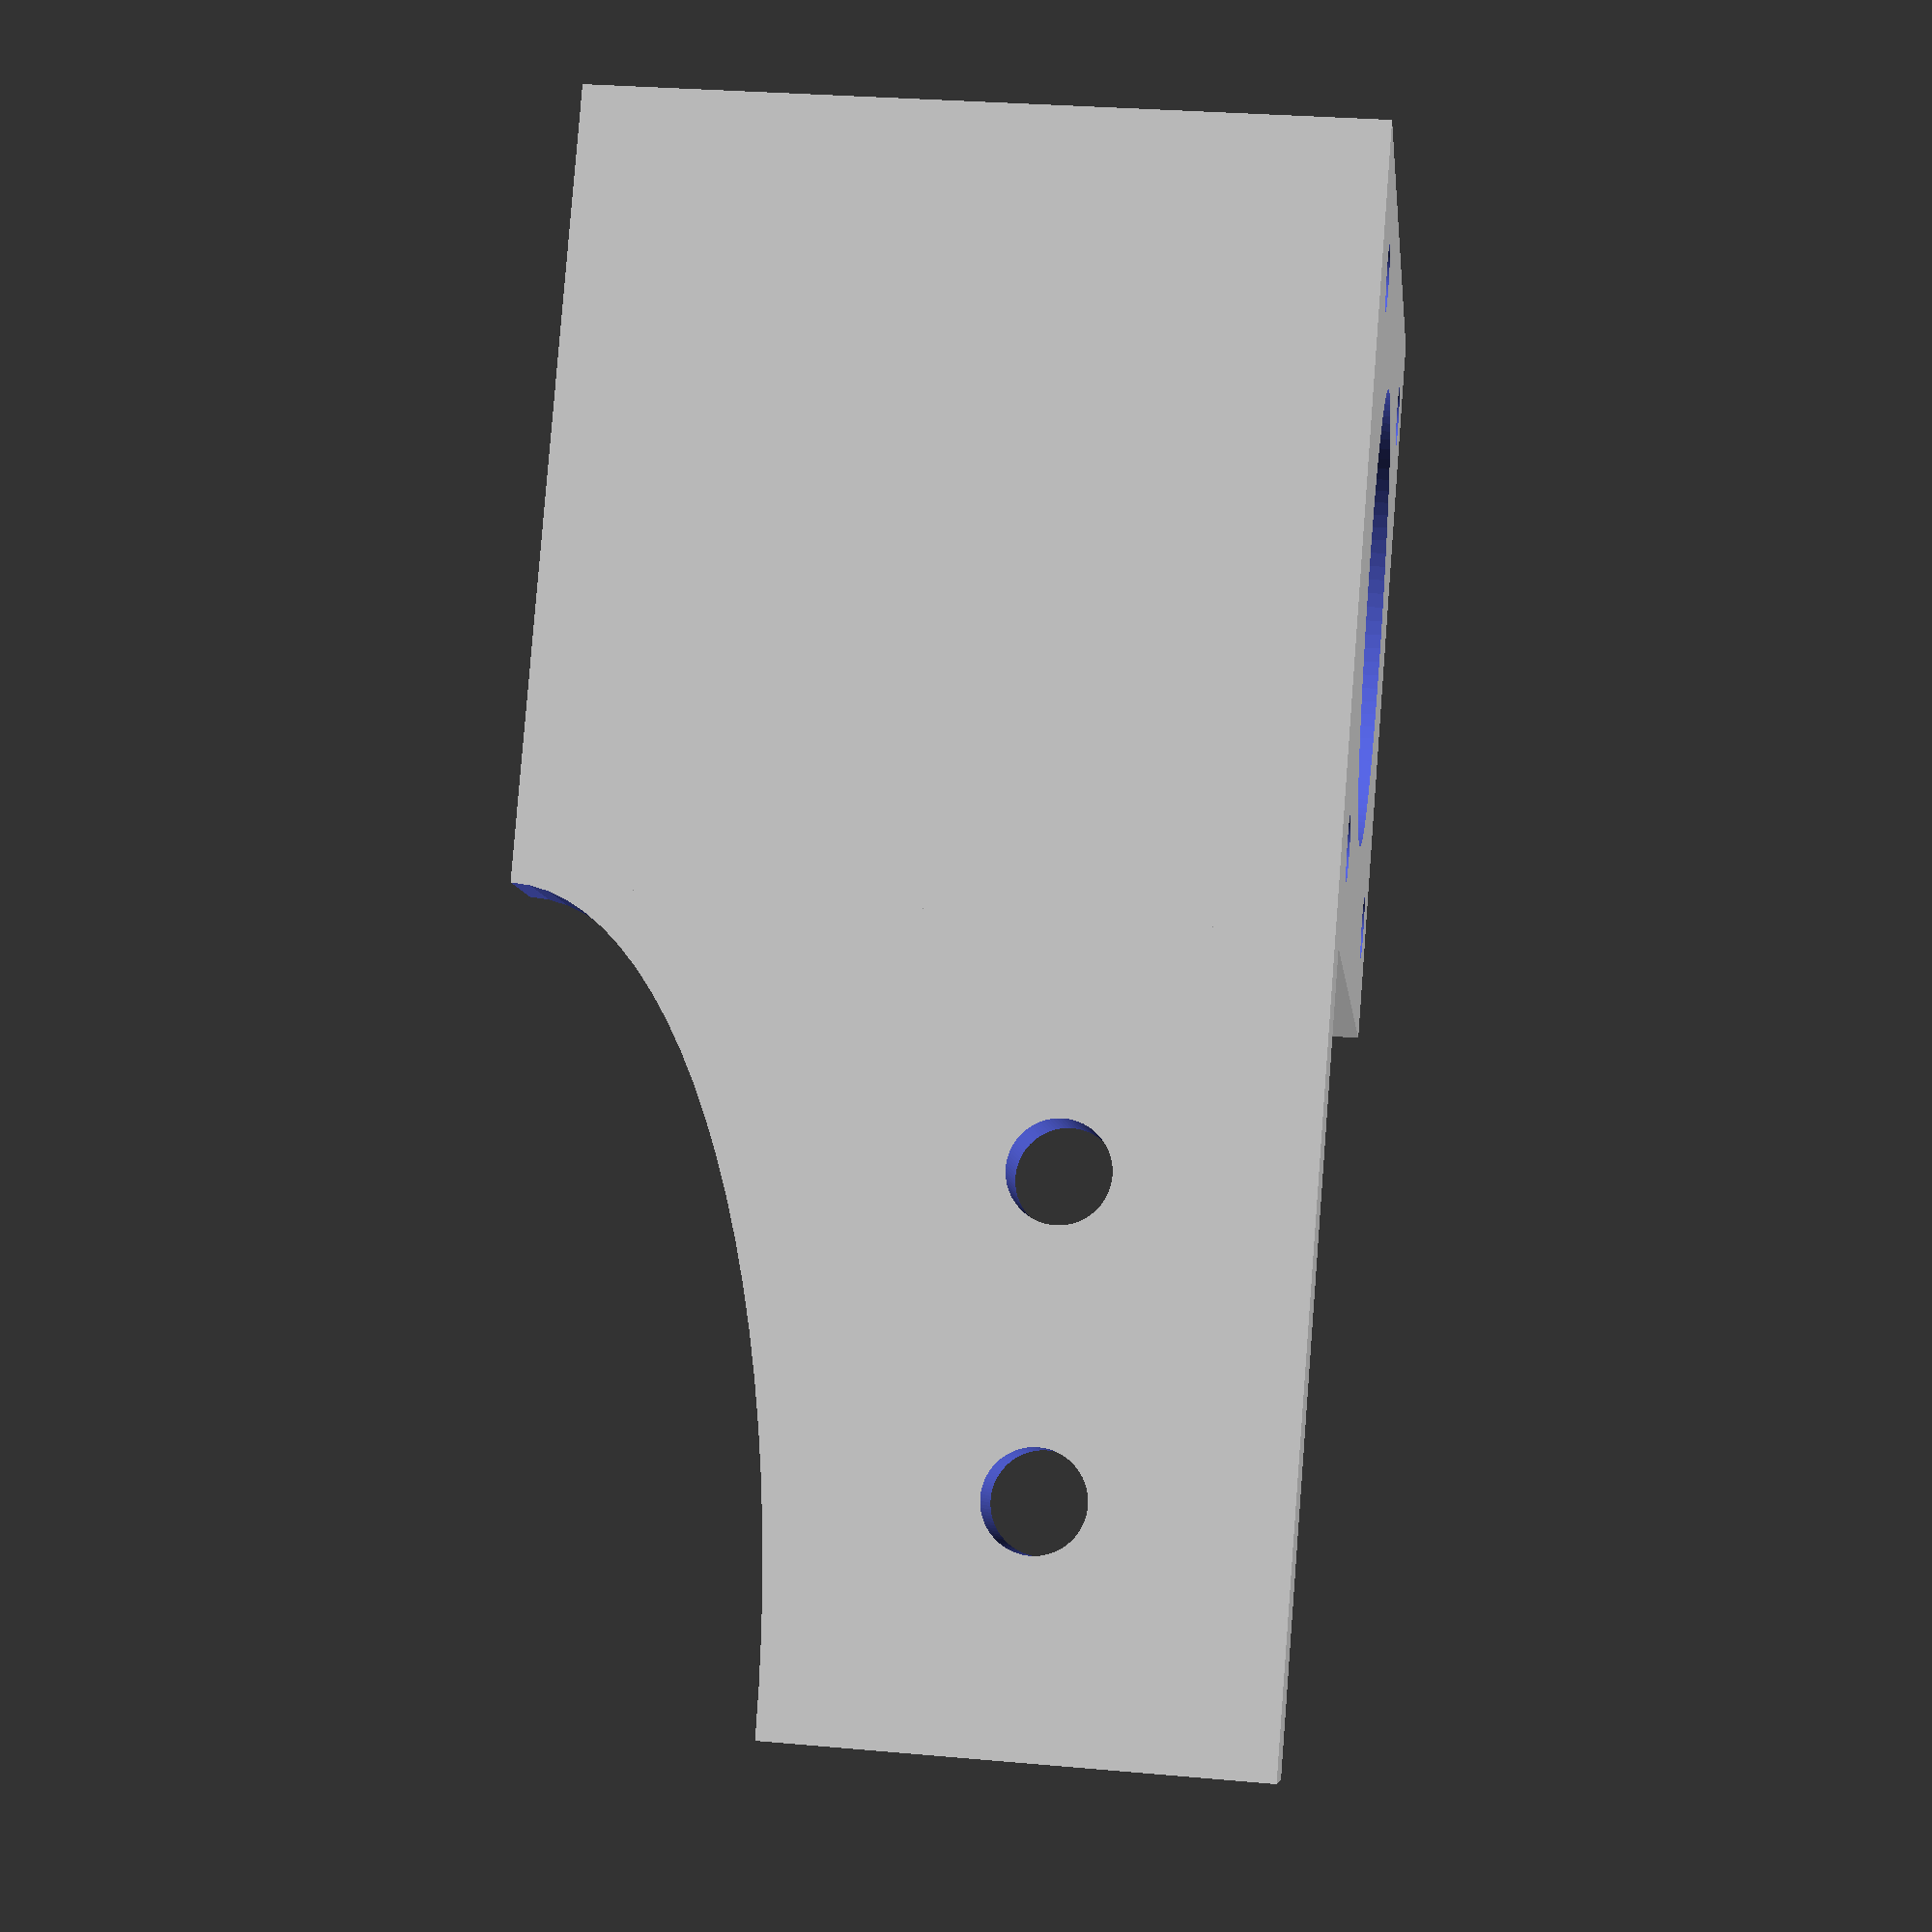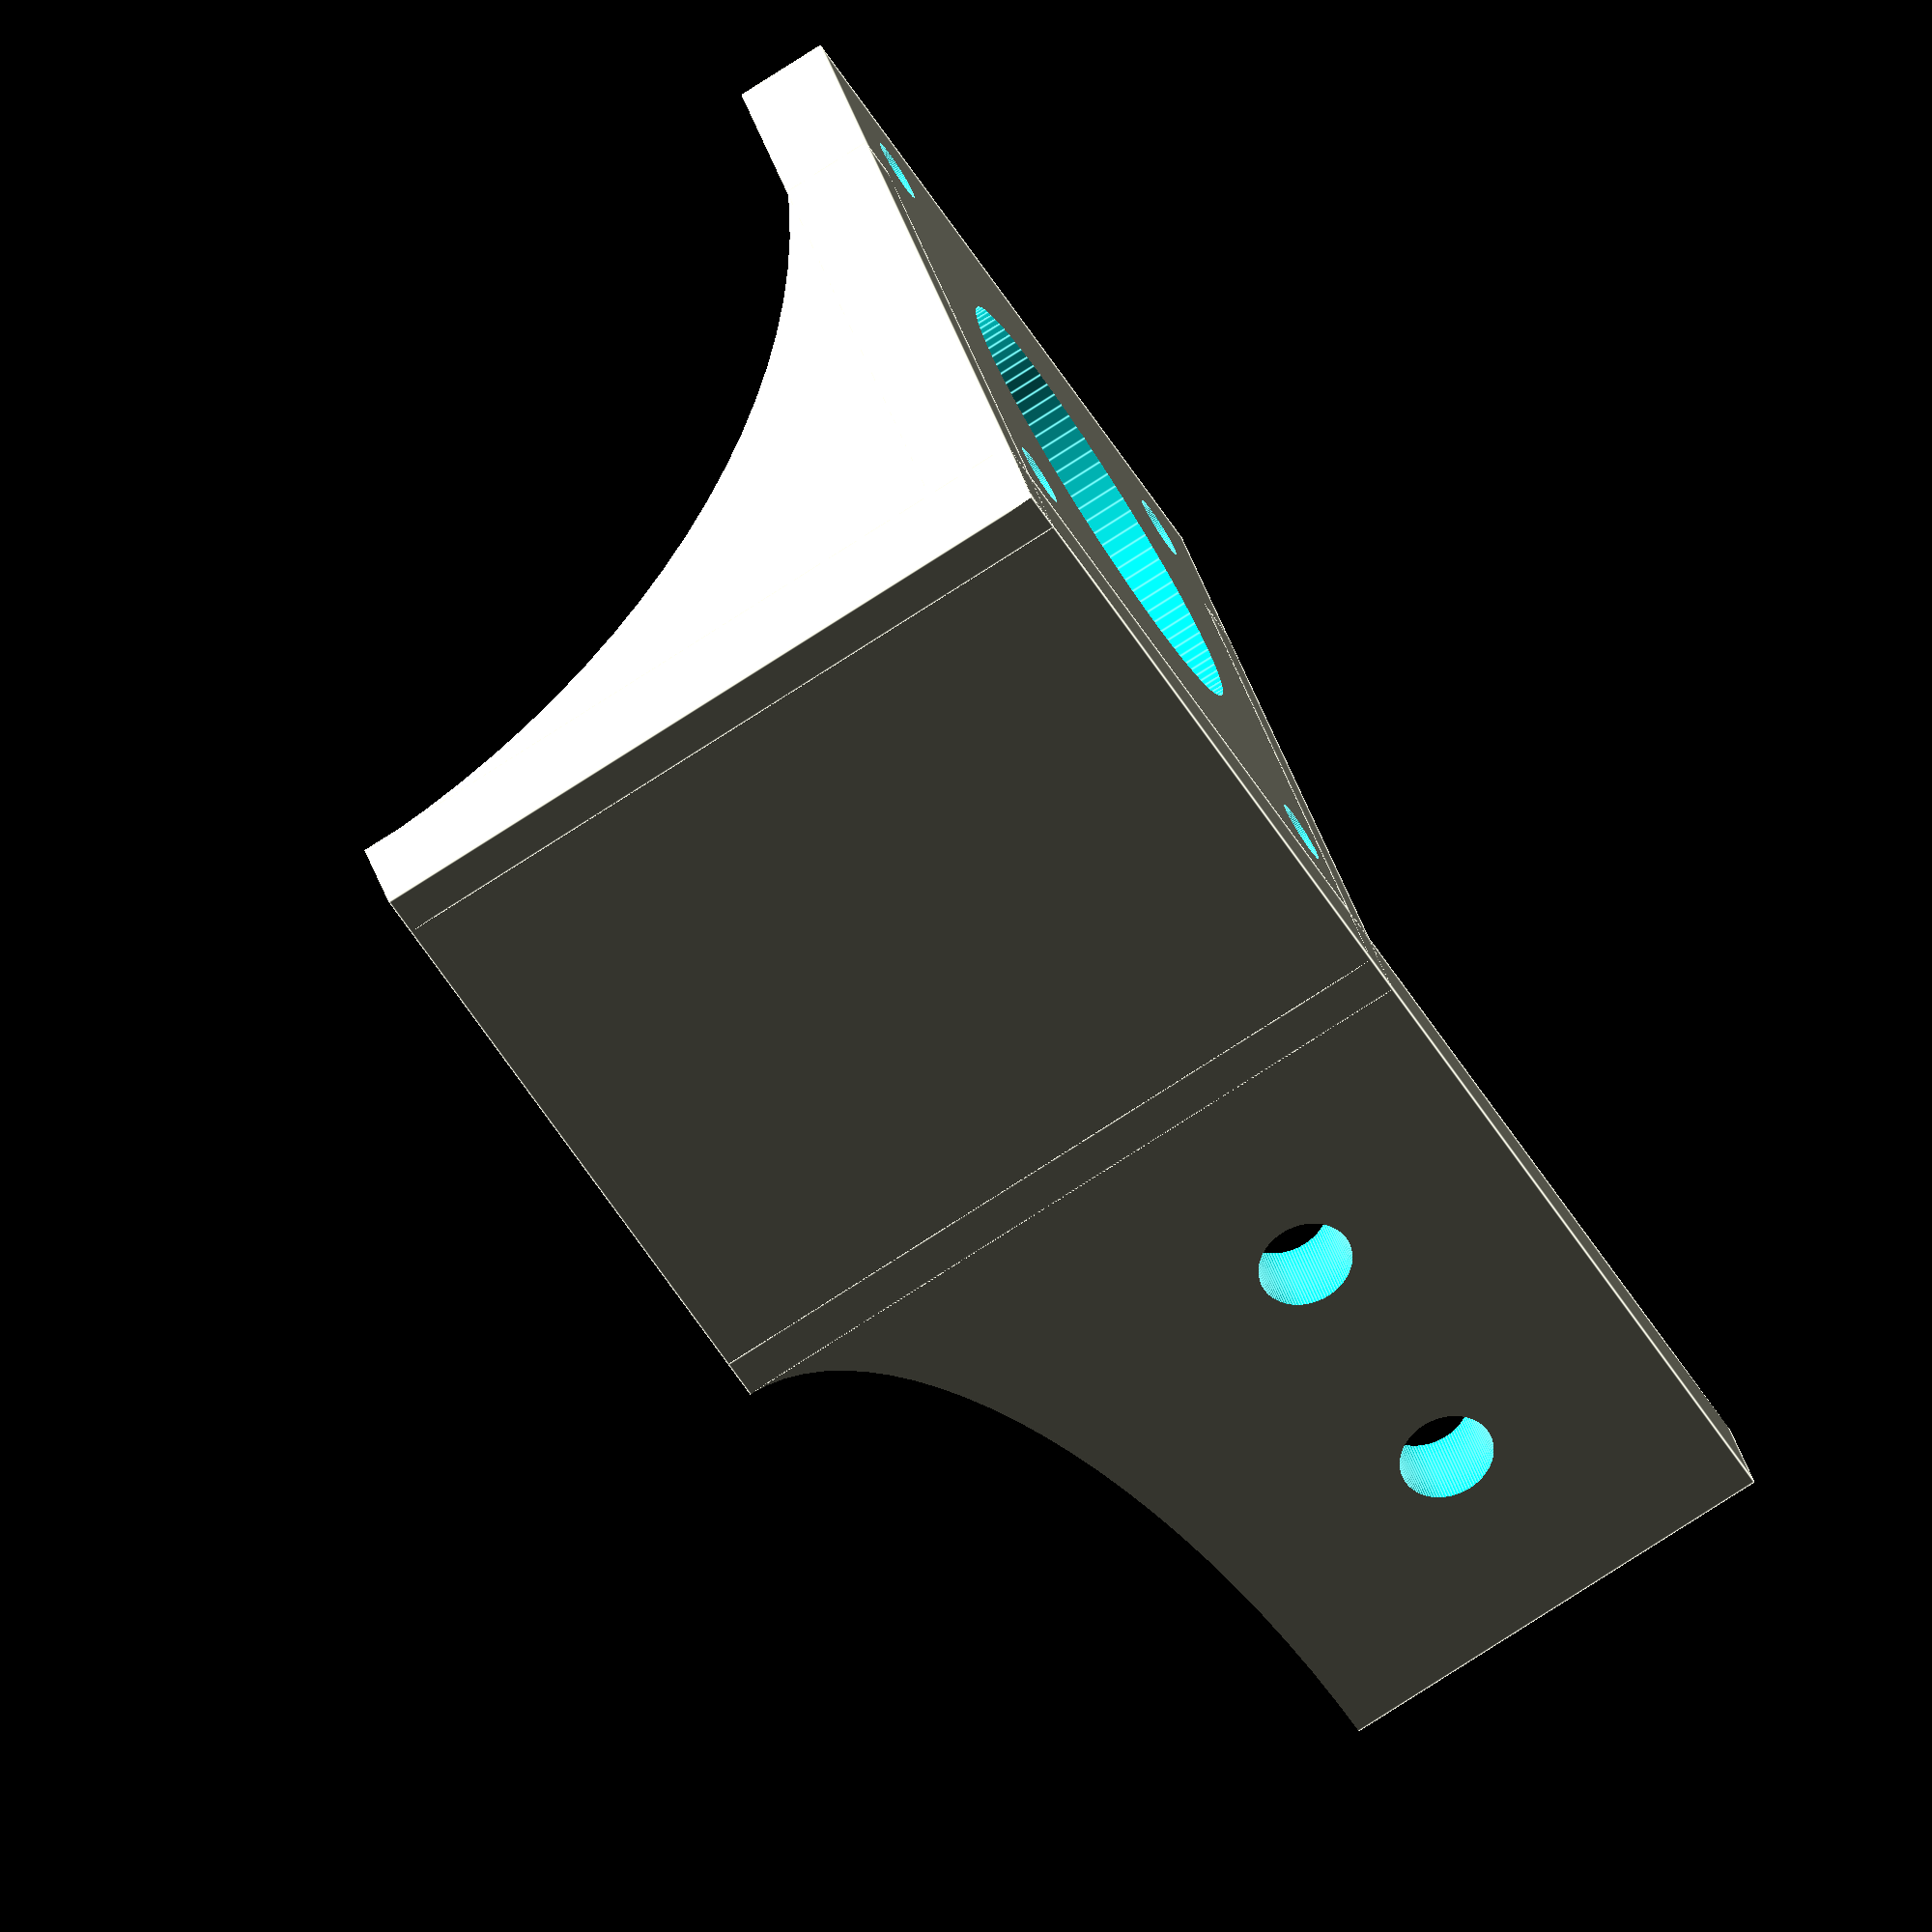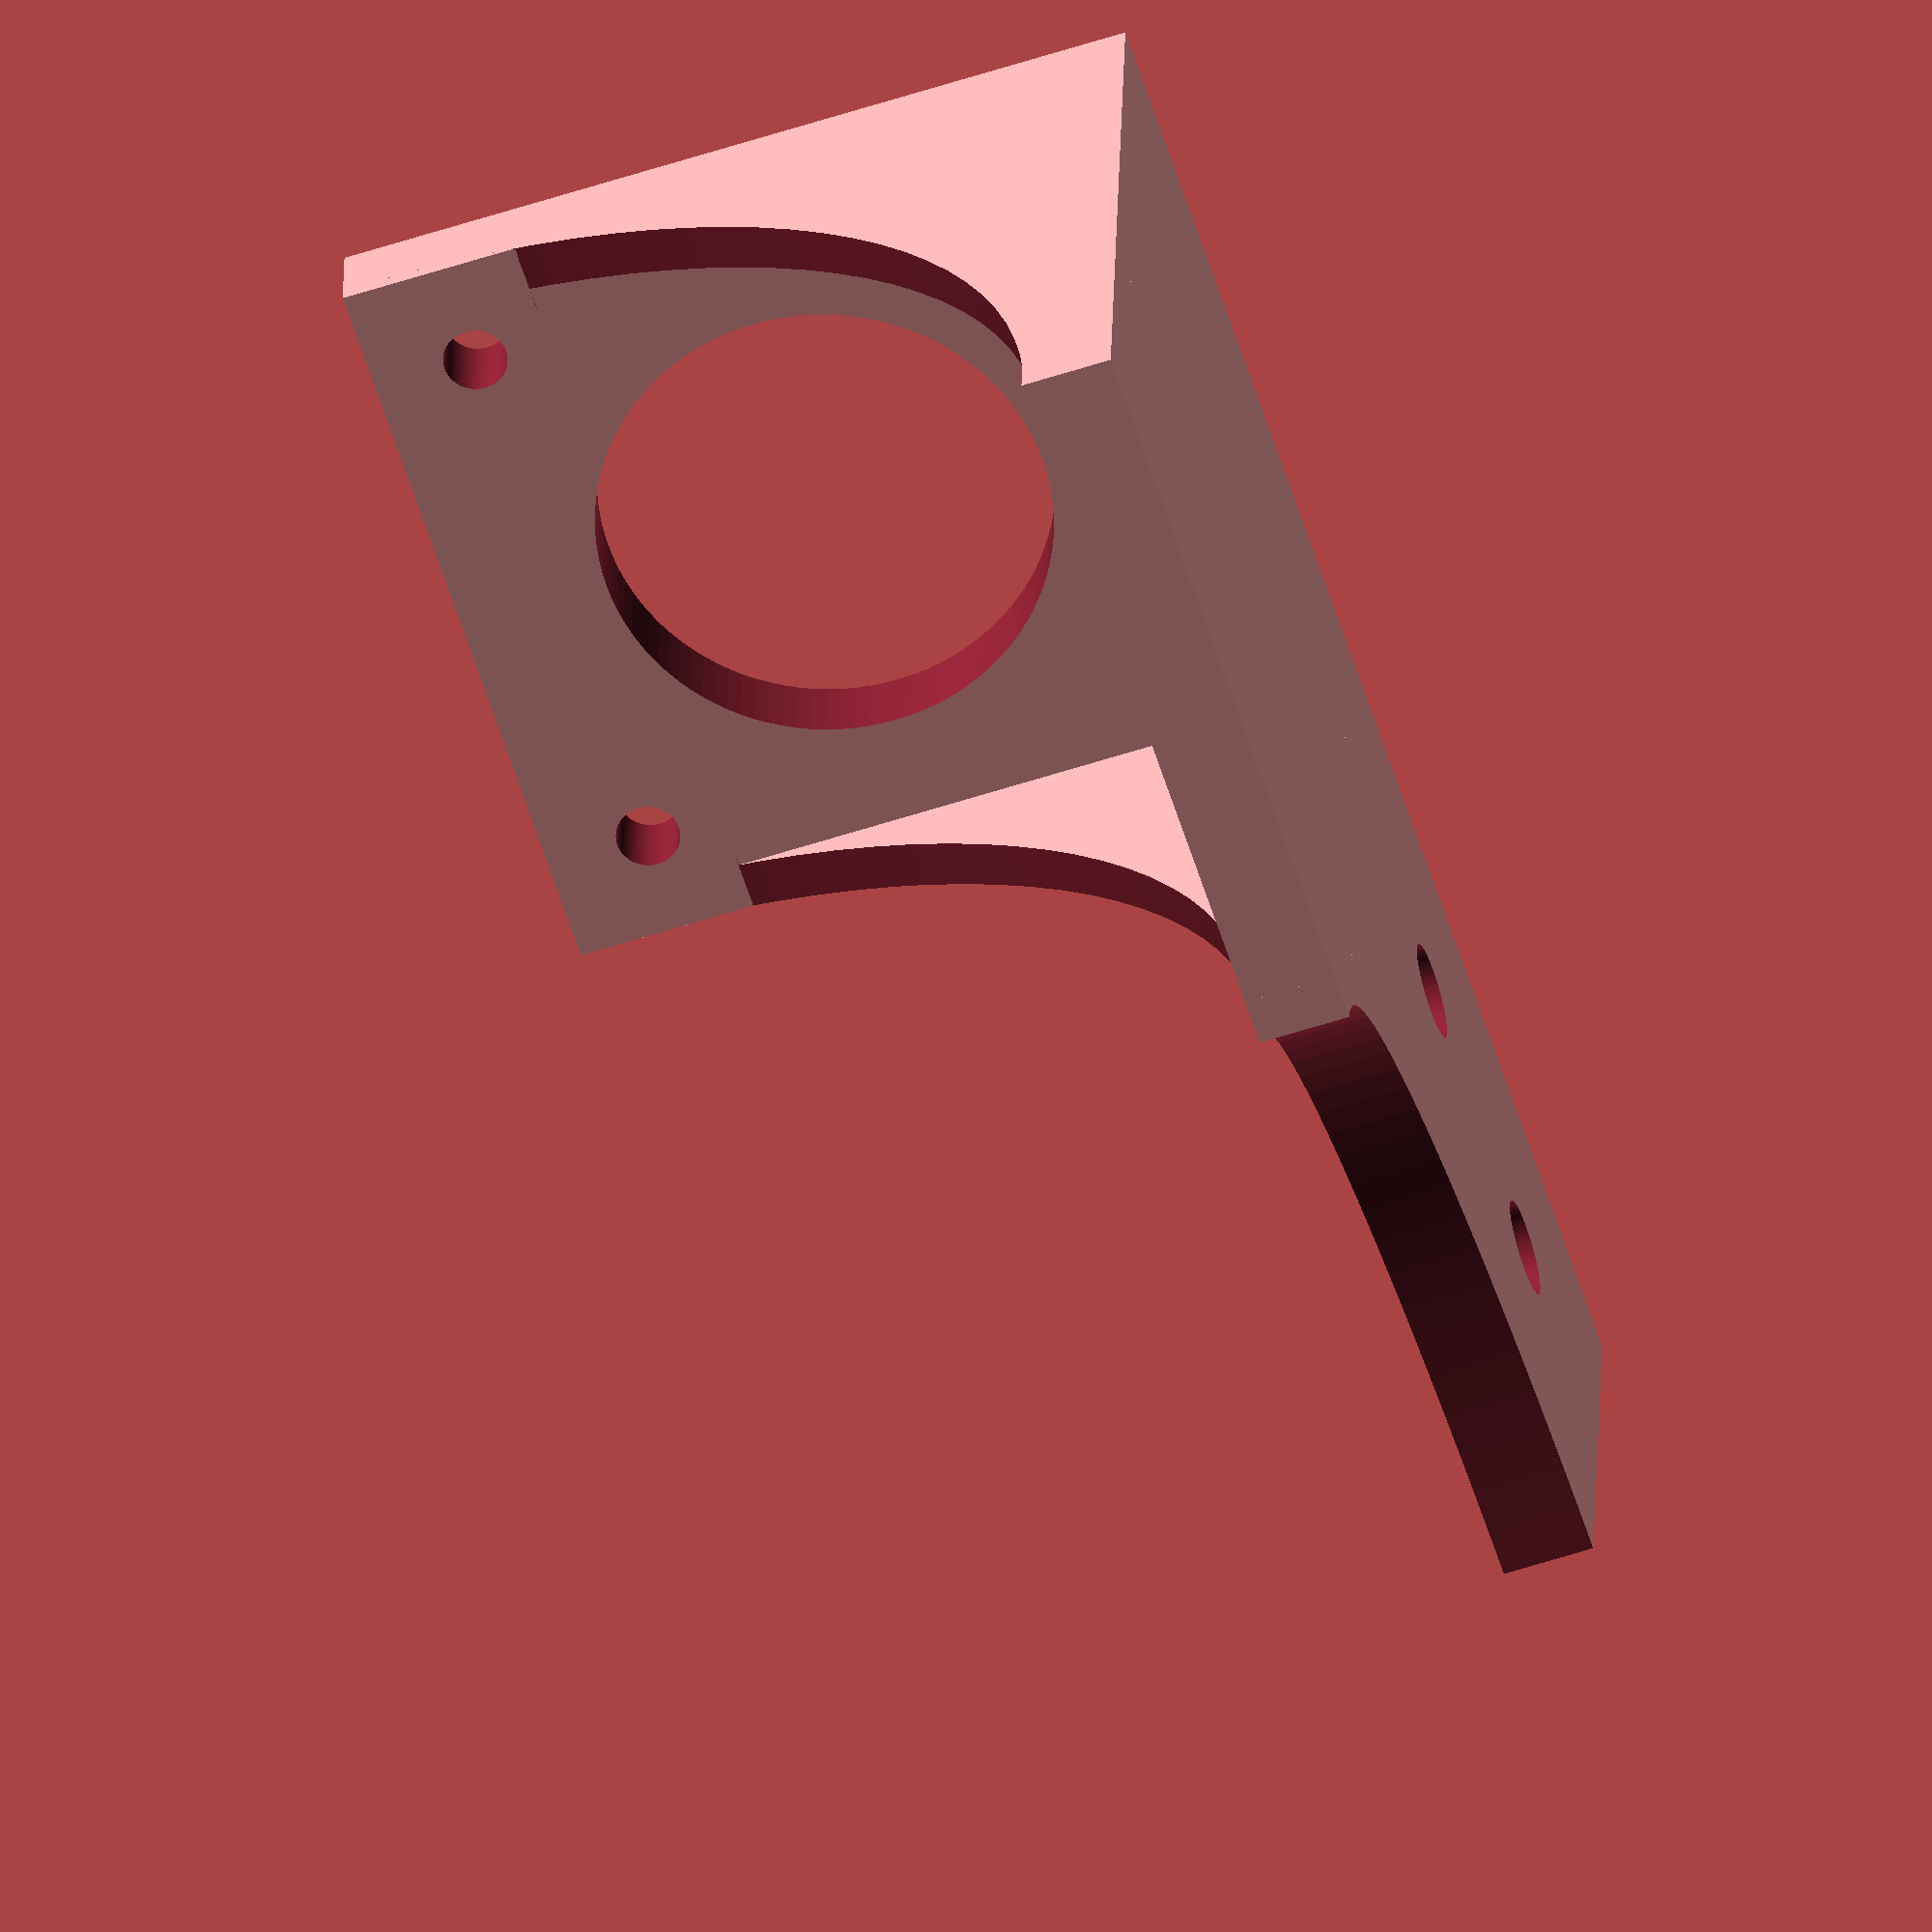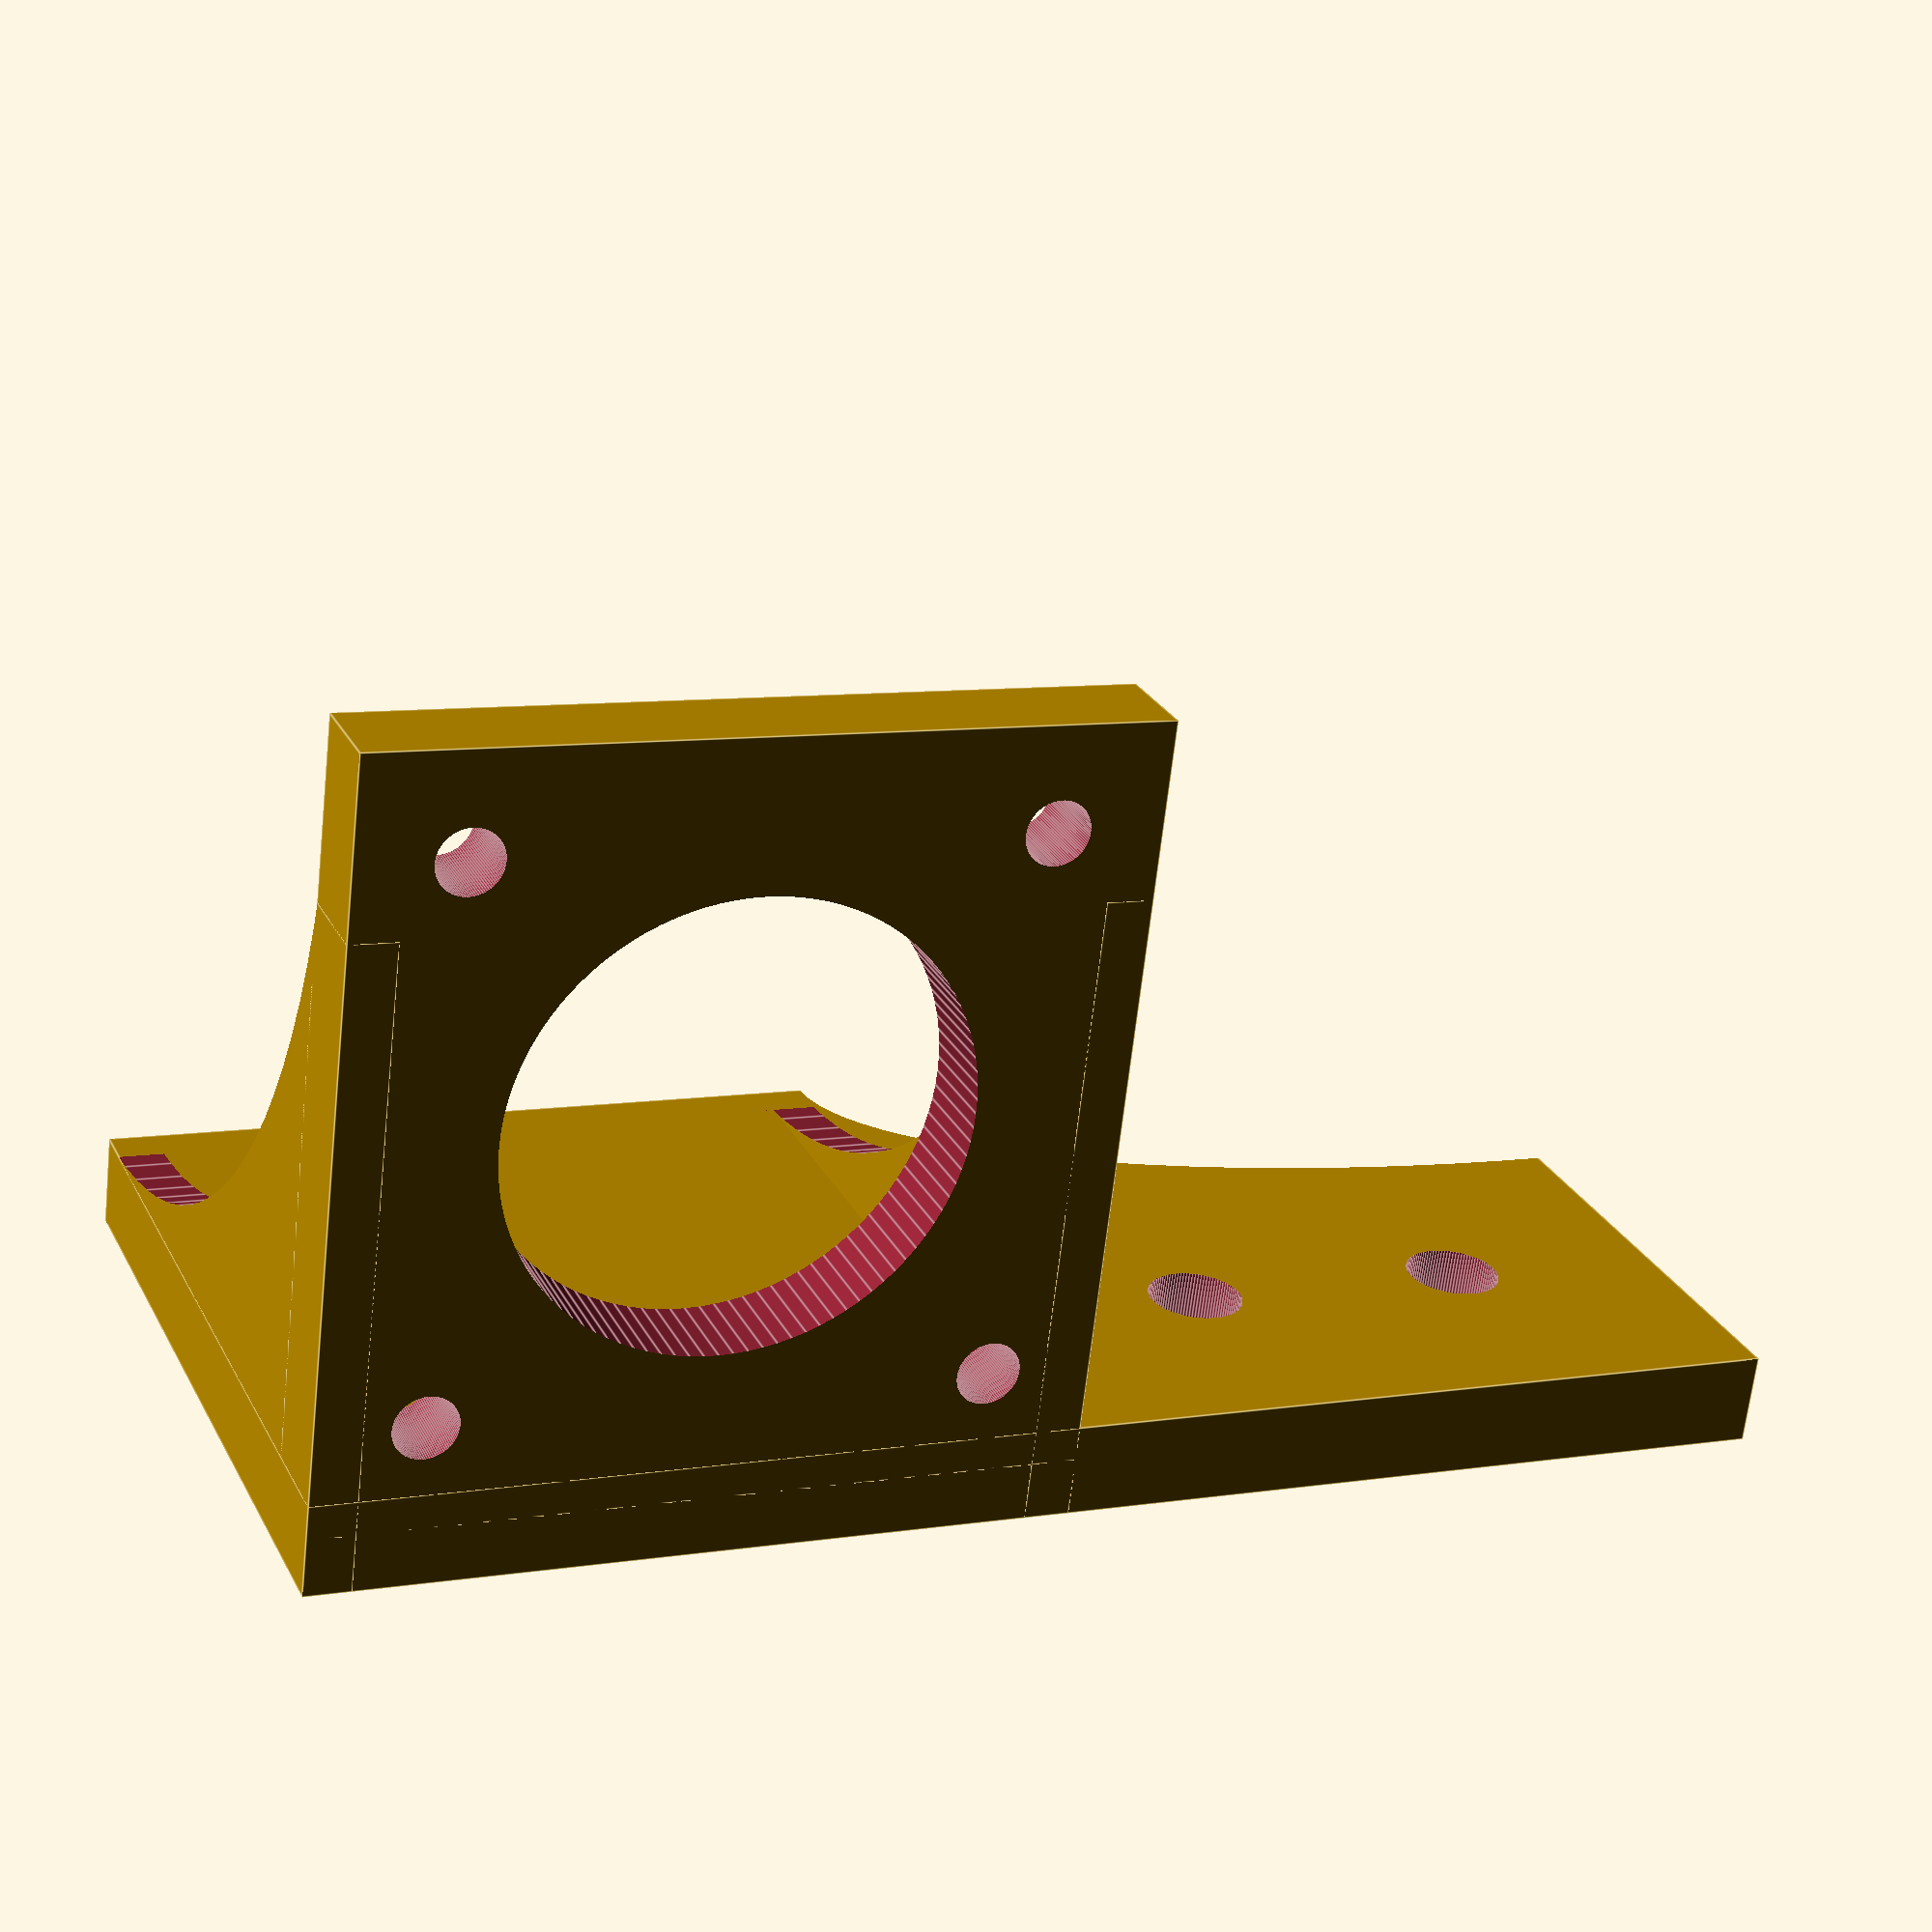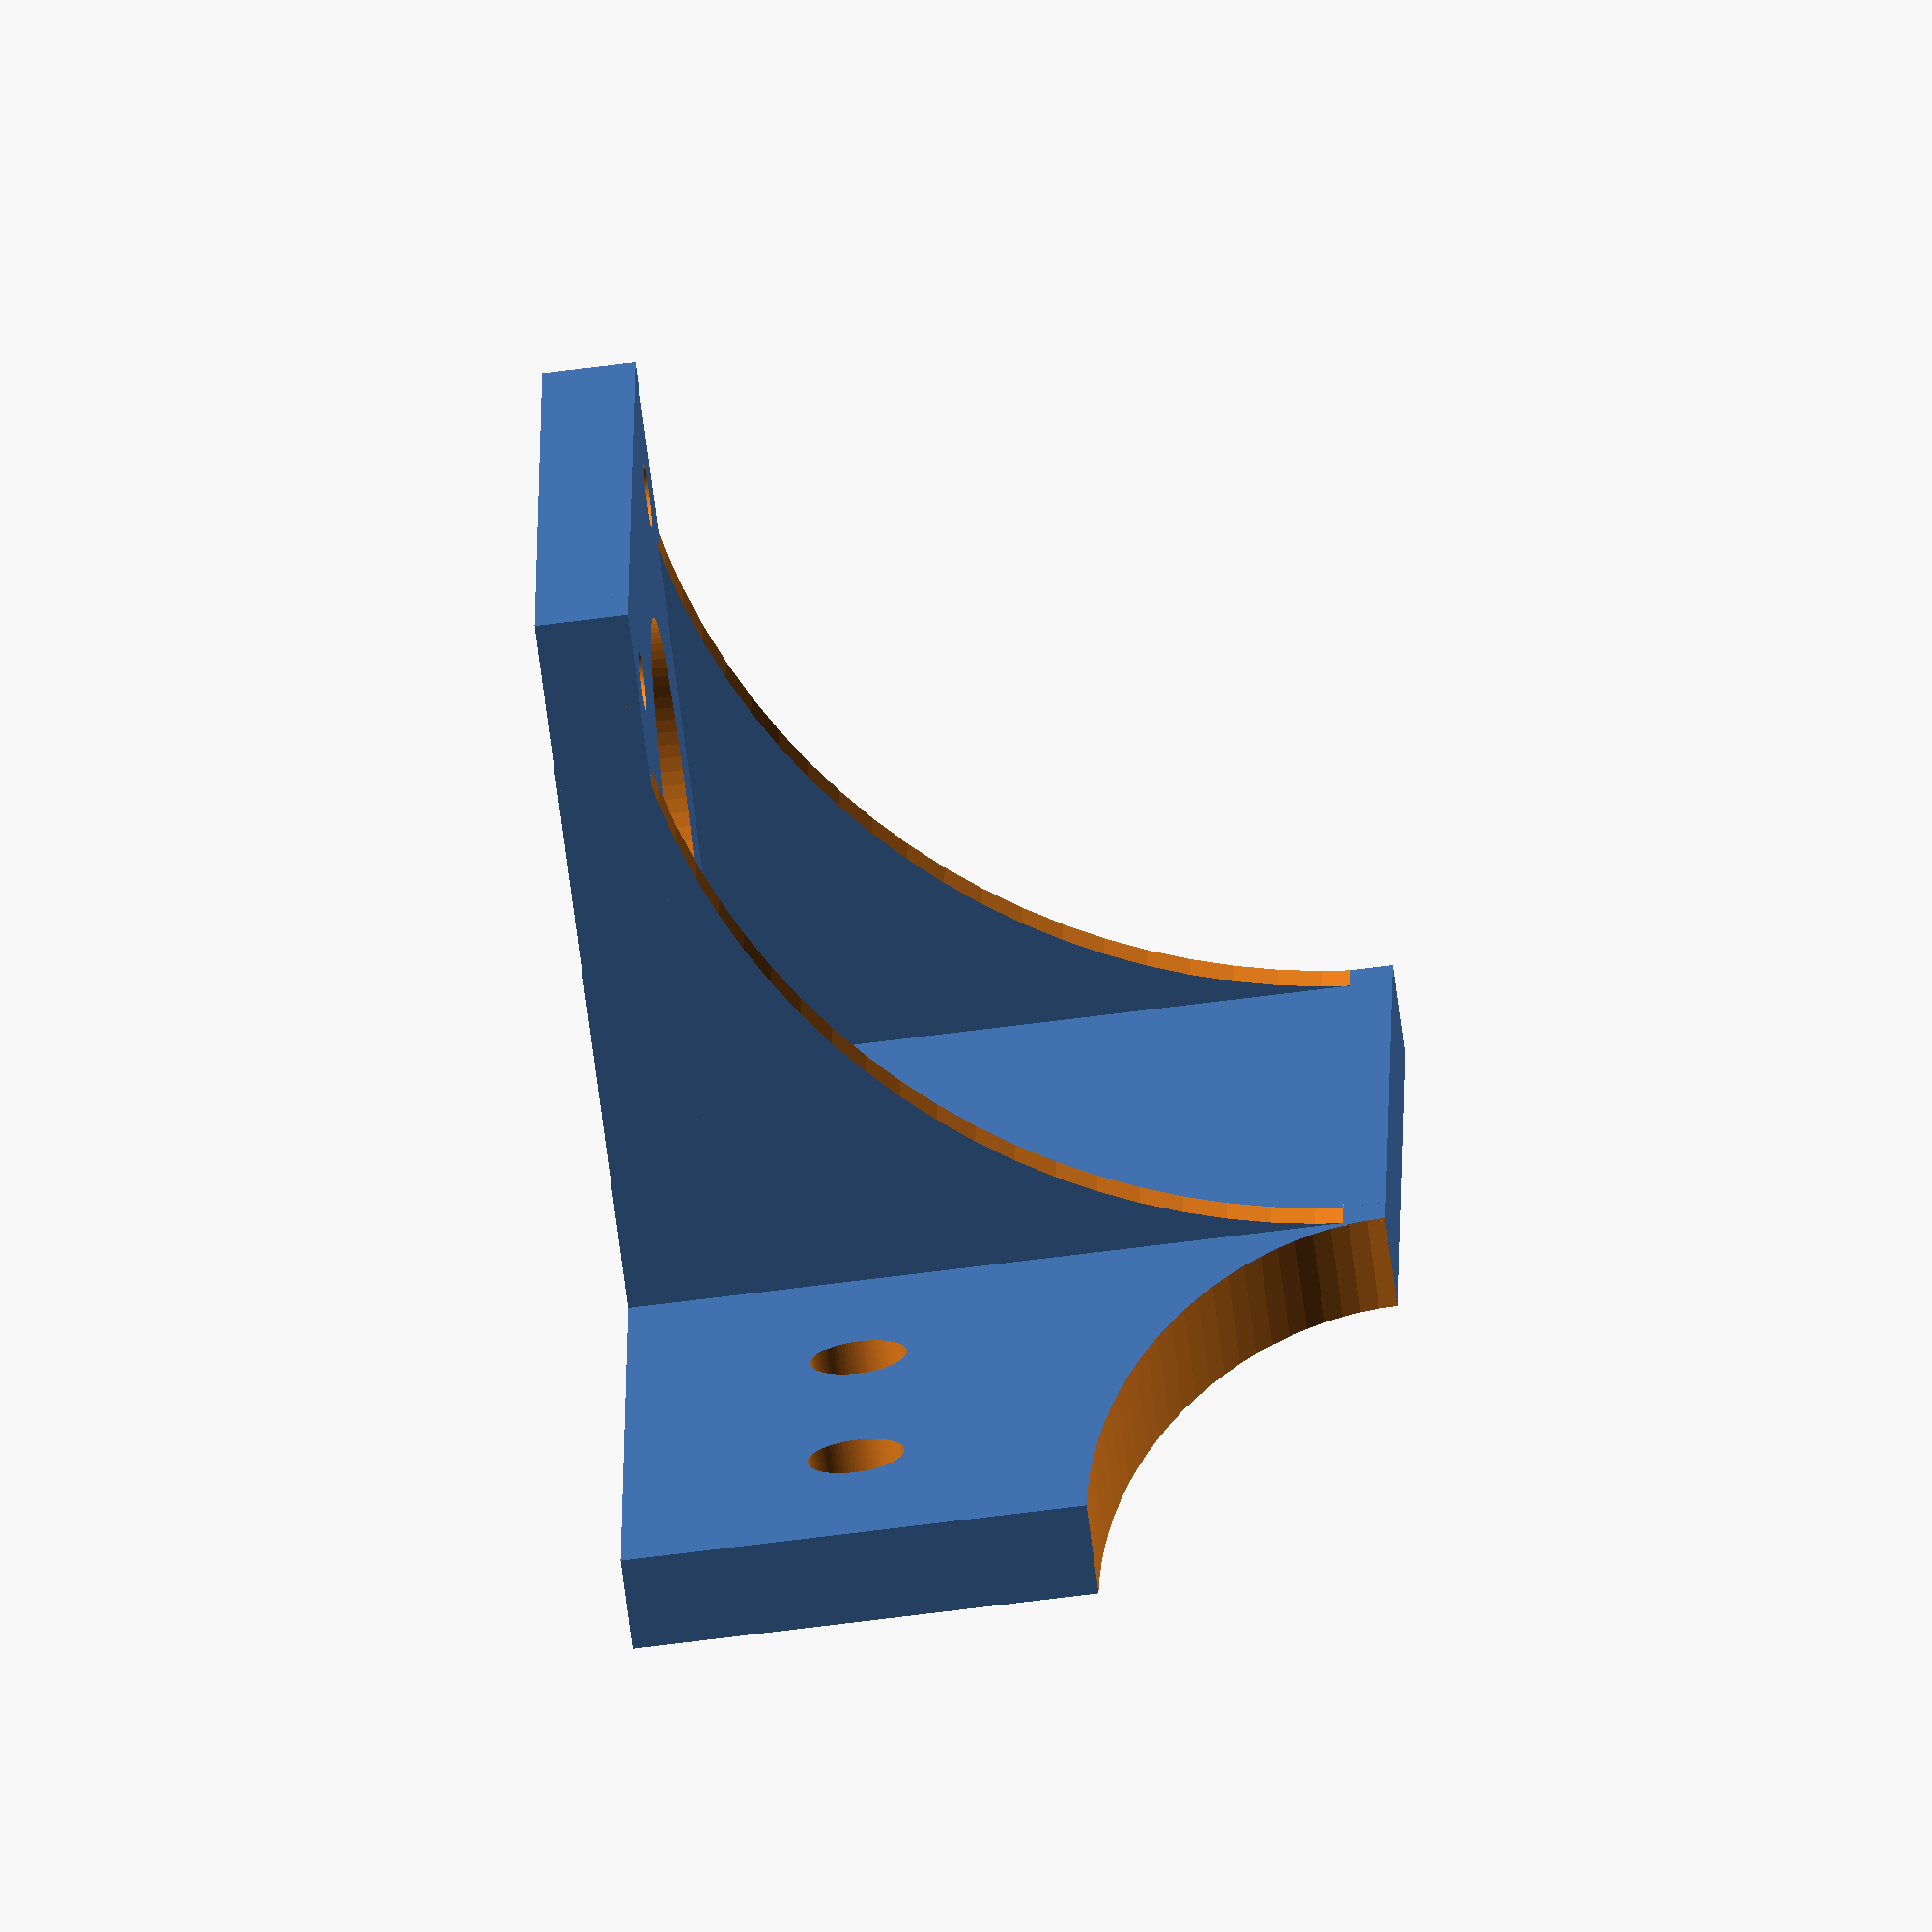
<openscad>

/* Based on original design http://www.thingiverse.com/thing:94483

*/

$fn = 100;

thick = 8;
motor_mount_bolt_r  =  2.75;
motor_boss_cutout_r = 19.55;
frame_mount_bolt_r  =  4.15;




mirror([0,1,0])


rotate([0,-90,0])

union(){
	translate([0,0,5])
	difference(){
		translate([0,0,0]) cube([thick,65,65]);
		translate([-1,32.5,32.5]) rotate([0,90,0]) cylinder(r = motor_boss_cutout_r, h = thick + 2);
		translate([-1,8.95,8.95]) rotate([0,90,0]) cylinder(r = motor_mount_bolt_r,h = thick+ 2);
		translate([-1,56.05,8.95]) rotate([0,90,0]) cylinder(r = motor_mount_bolt_r,h = thick+ 2);
		translate([-1,8.95,56.05]) rotate([0,90,0]) cylinder(r = motor_mount_bolt_r,h = thick+ 2);
		translate([-1,56.05,56.05]) rotate([0,90,0]) cylinder(r = motor_mount_bolt_r,h = thick+ 2);
	}

	difference(){
		translate([0,0,0]) cube([65,130,thick]);
		translate([20.0, 65.0 + (65.0 - 25.4) / 2.0,-1]) cylinder(r = frame_mount_bolt_r, h = thick+2);
		translate([20.0, 65.0 + (65.0 - 25.4) / 2.0 + 25.4 ,-1]) cylinder(r = frame_mount_bolt_r, h = thick+2);
		translate([65.0, 130.0, -1]) scale([1.0, 65.0 / 25.0, 1.0]) cylinder(r = 25.0, h = thick + 2);
	}

	translate([0,0,0])
	difference(){
		translate([0,0,0]) cube([65,thick/2,55]);
		translate([66.5,thick-1,67.75]) rotate([90,0,0]) cylinder(r=60,h=thick);
	}

	translate([0,65-thick/2,0])
	difference(){
		translate([0,0,0]) cube([65,thick/2,55]);
		translate([66.5,thick-1,67.75]) rotate([90,0,0]) cylinder(r=60,h=thick);
	}

}


</openscad>
<views>
elev=330.6 azim=323.4 roll=97.5 proj=p view=solid
elev=259.9 azim=298.5 roll=57.4 proj=o view=edges
elev=154.6 azim=161.8 roll=178.9 proj=o view=wireframe
elev=334.1 azim=83.0 roll=157.6 proj=p view=edges
elev=66.3 azim=4.4 roll=277.4 proj=o view=solid
</views>
